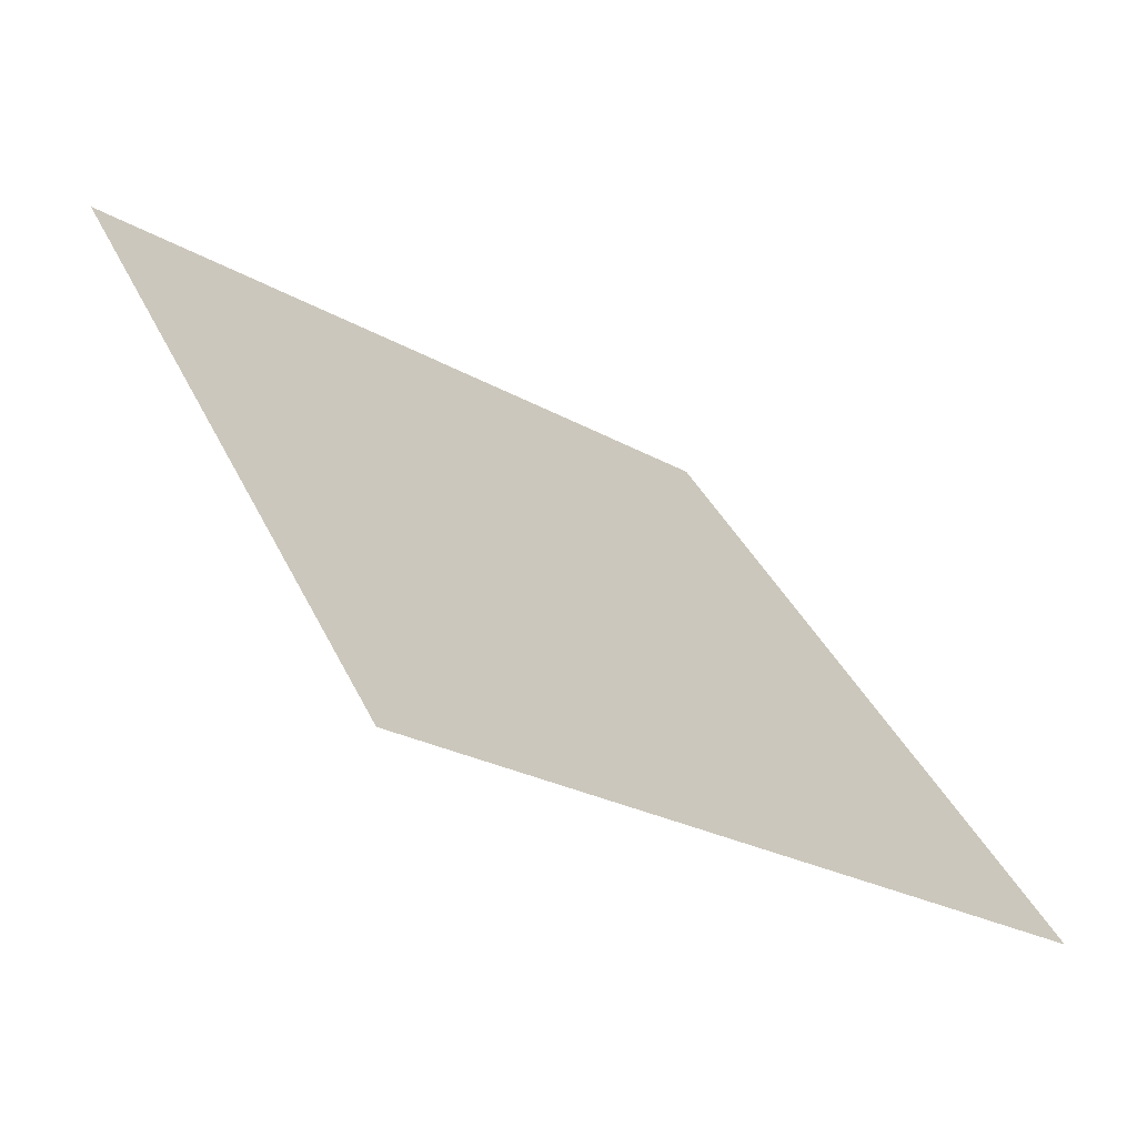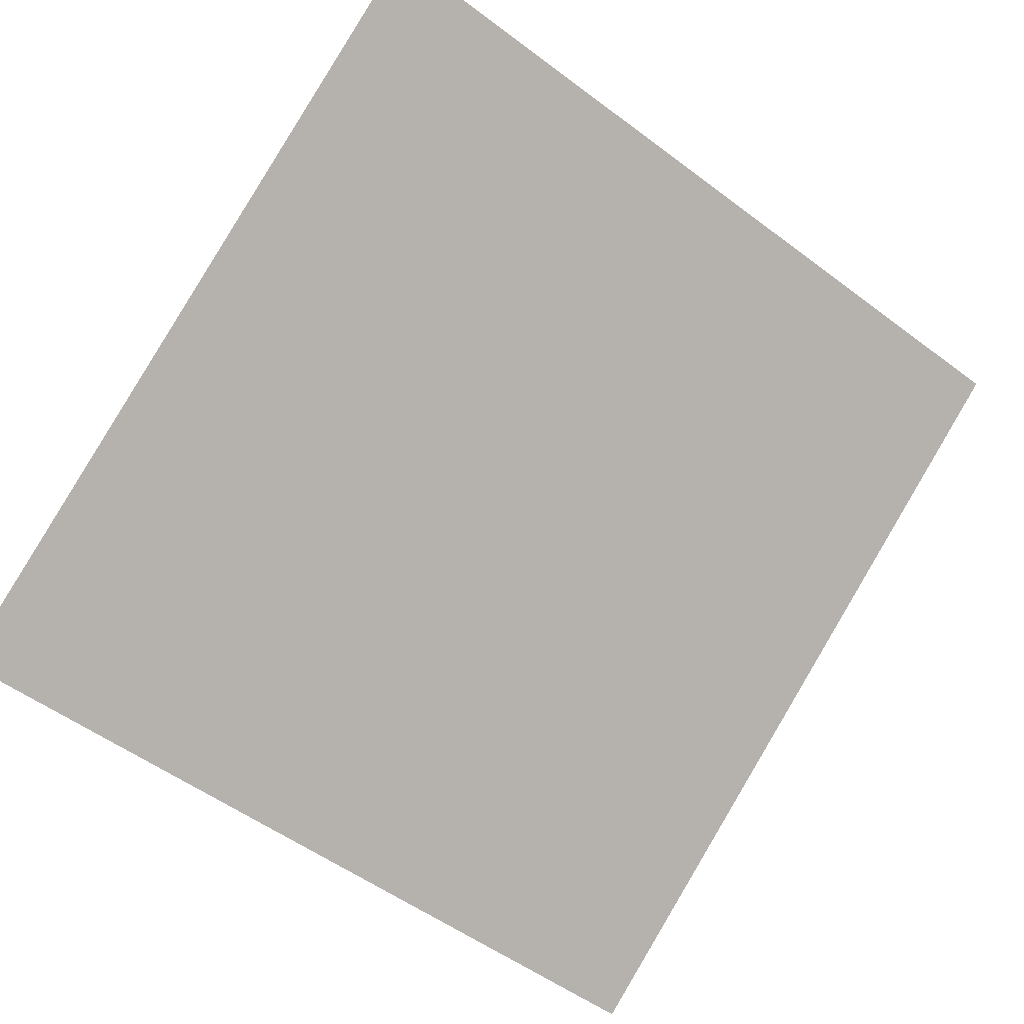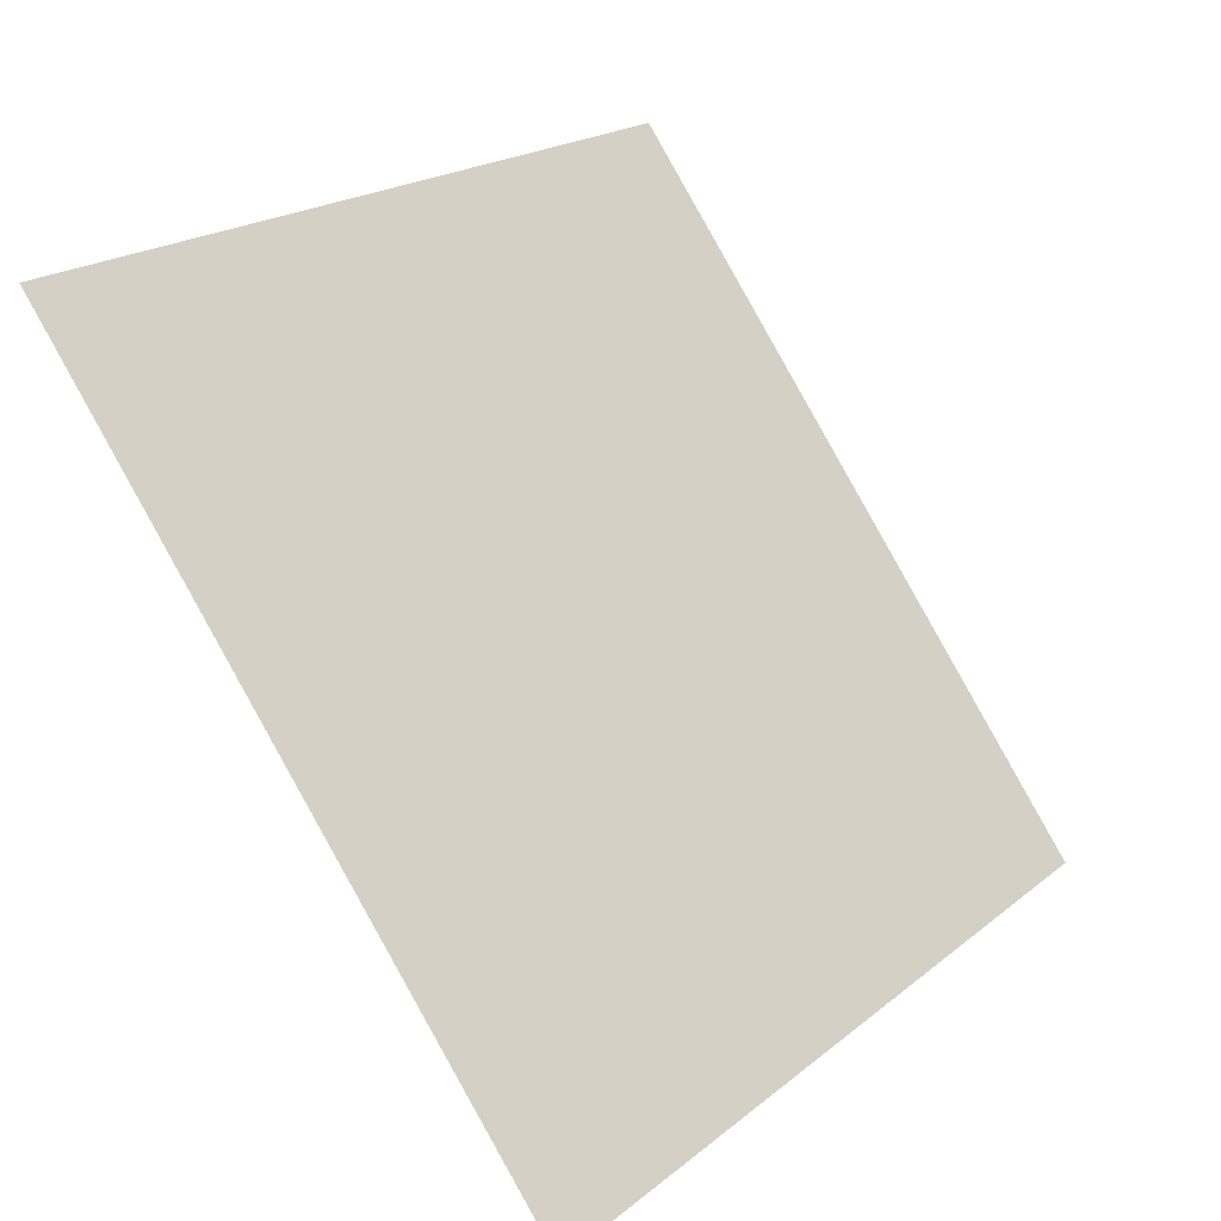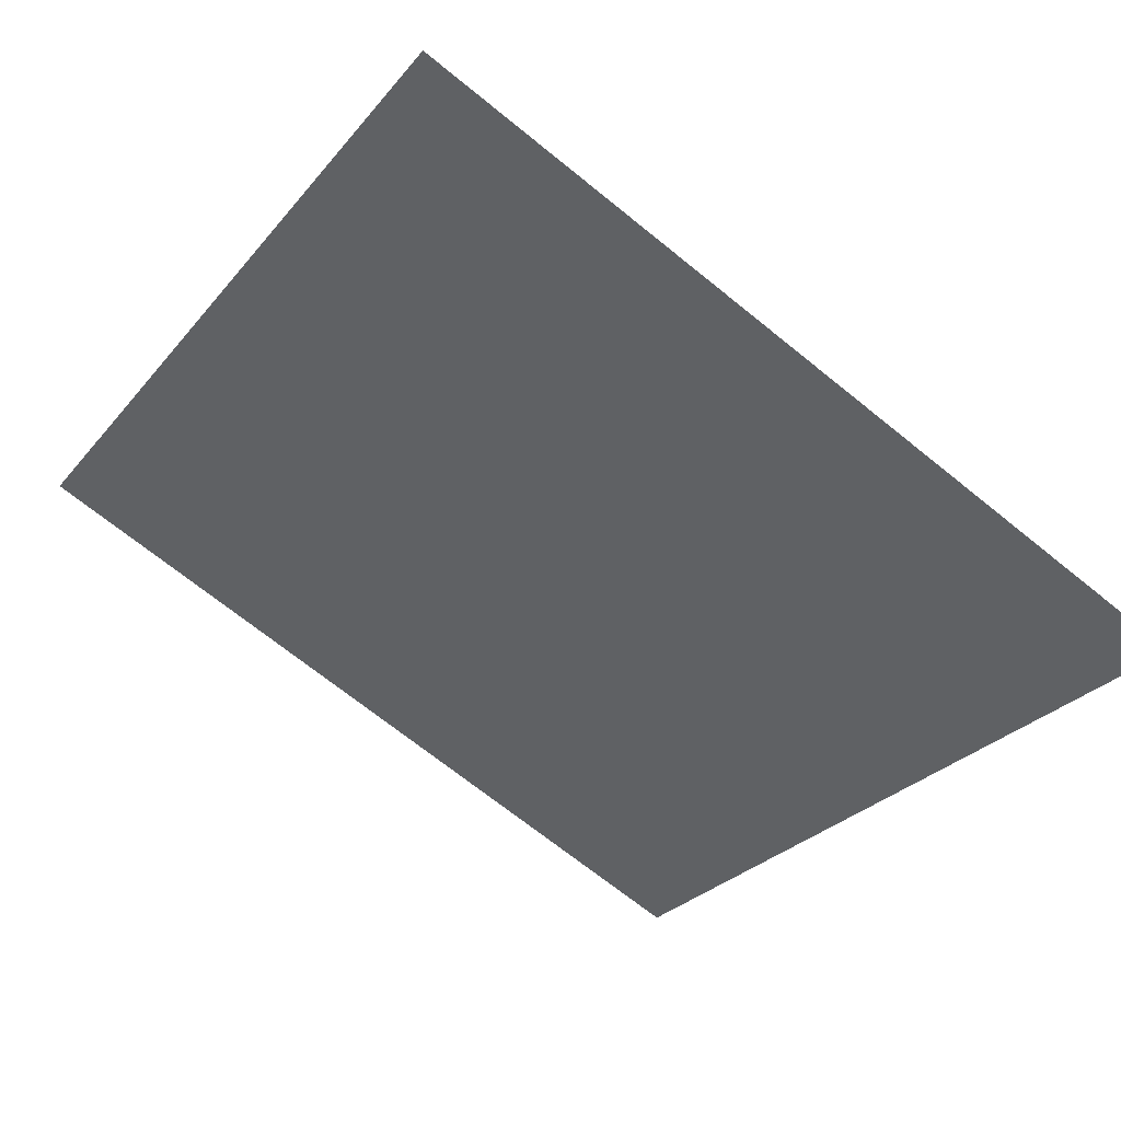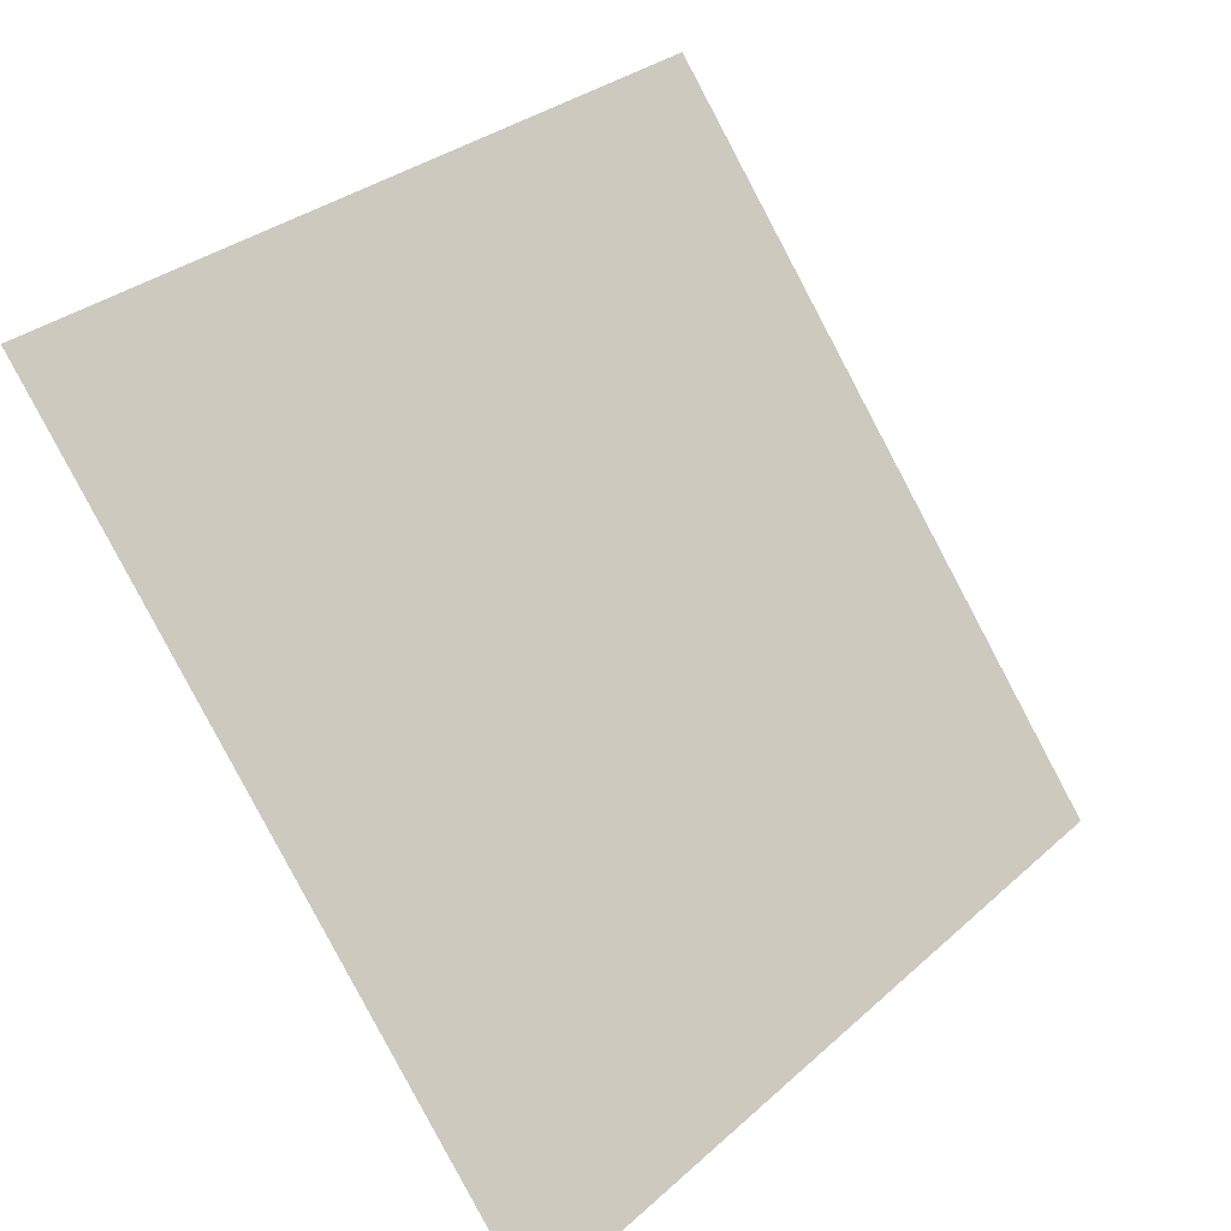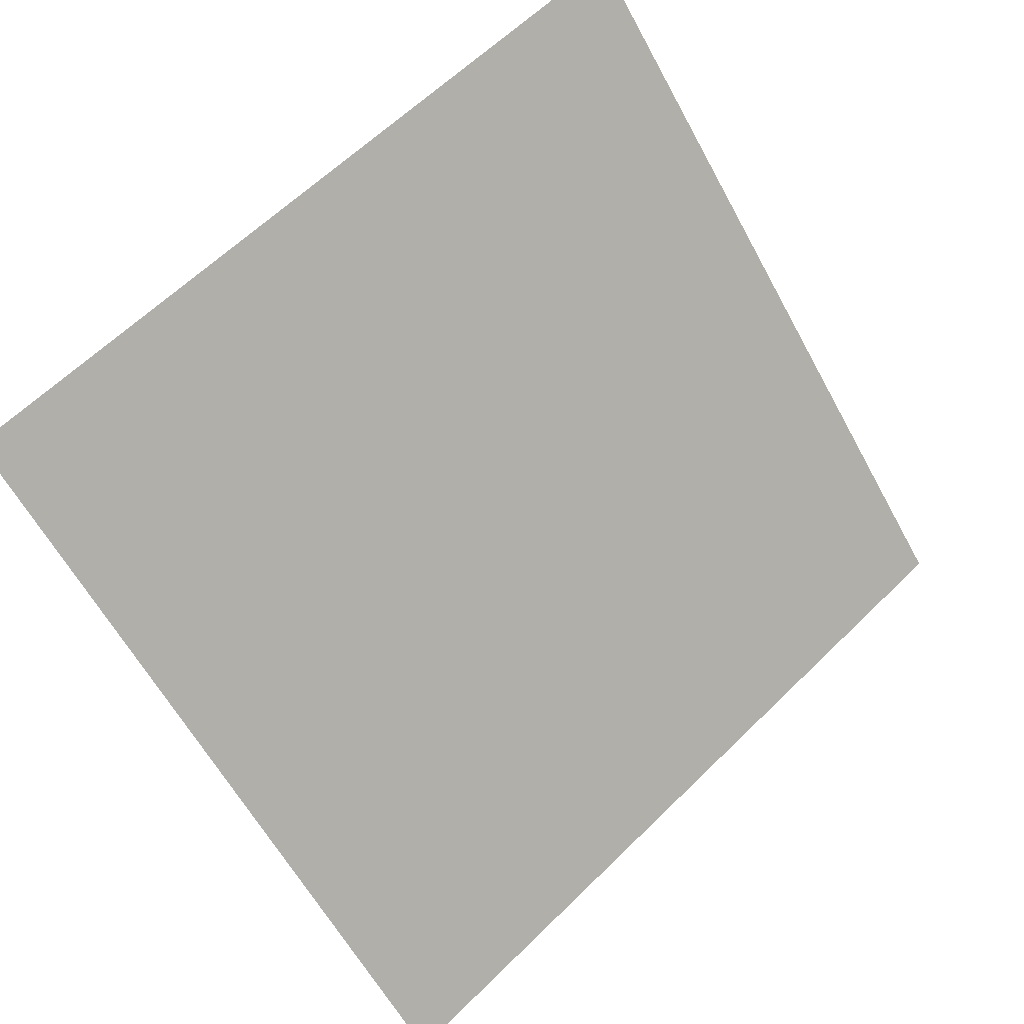
<metadata>
{"format":"obj","ext":"obj","renderer":"f3d","projection":"perspective","resolution":1024,"background":"white","views":[{"elev":36.5,"azim":67.3,"up":"+Y"},{"elev":-51.1,"azim":-38.2,"up":"+Y"},{"elev":20.9,"azim":-56.1,"up":"+Z"},{"elev":-71.7,"azim":141.6,"up":"+Y"},{"elev":31.2,"azim":-53.1,"up":"+Z"},{"elev":-60.1,"azim":-60.9,"up":"+Y"}]}
</metadata>
<code>
v 0.2247 0.8317 0.5734
v 0.2182 0.8318 0.5735
v 0.2183 0.8358 0.5787
v 0.2248 0.8356 0.5787
f 4 3 2 1

</code>
